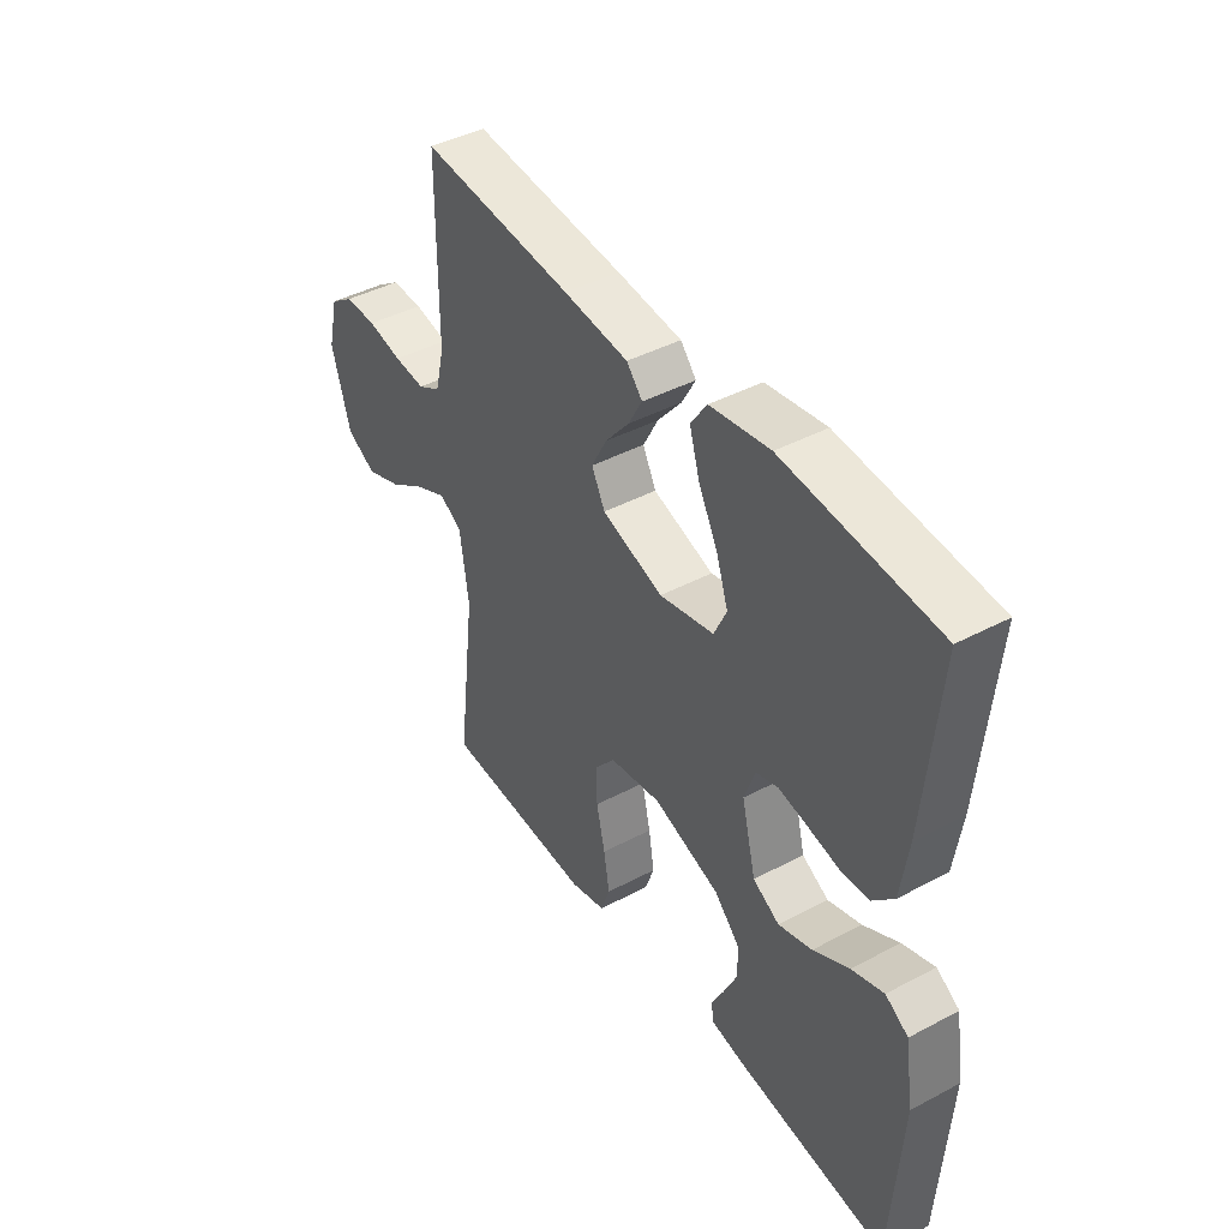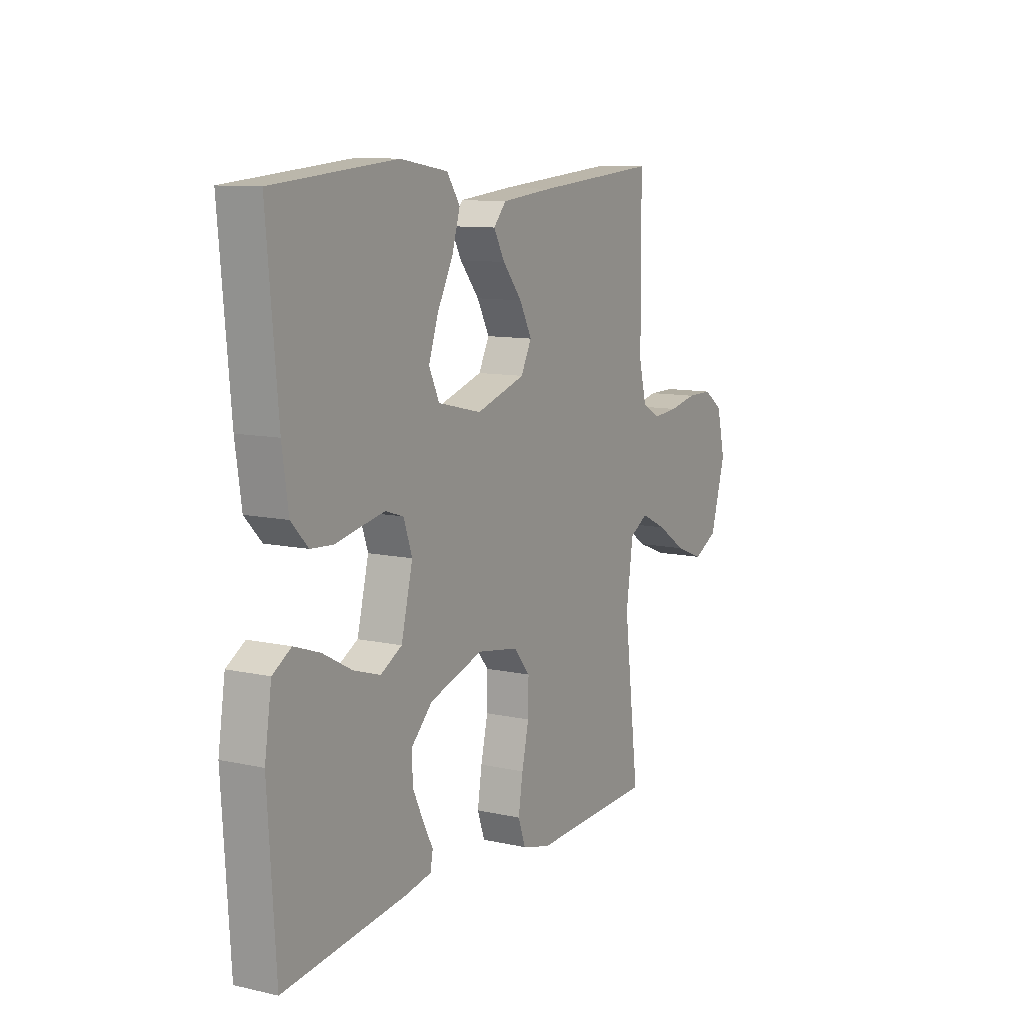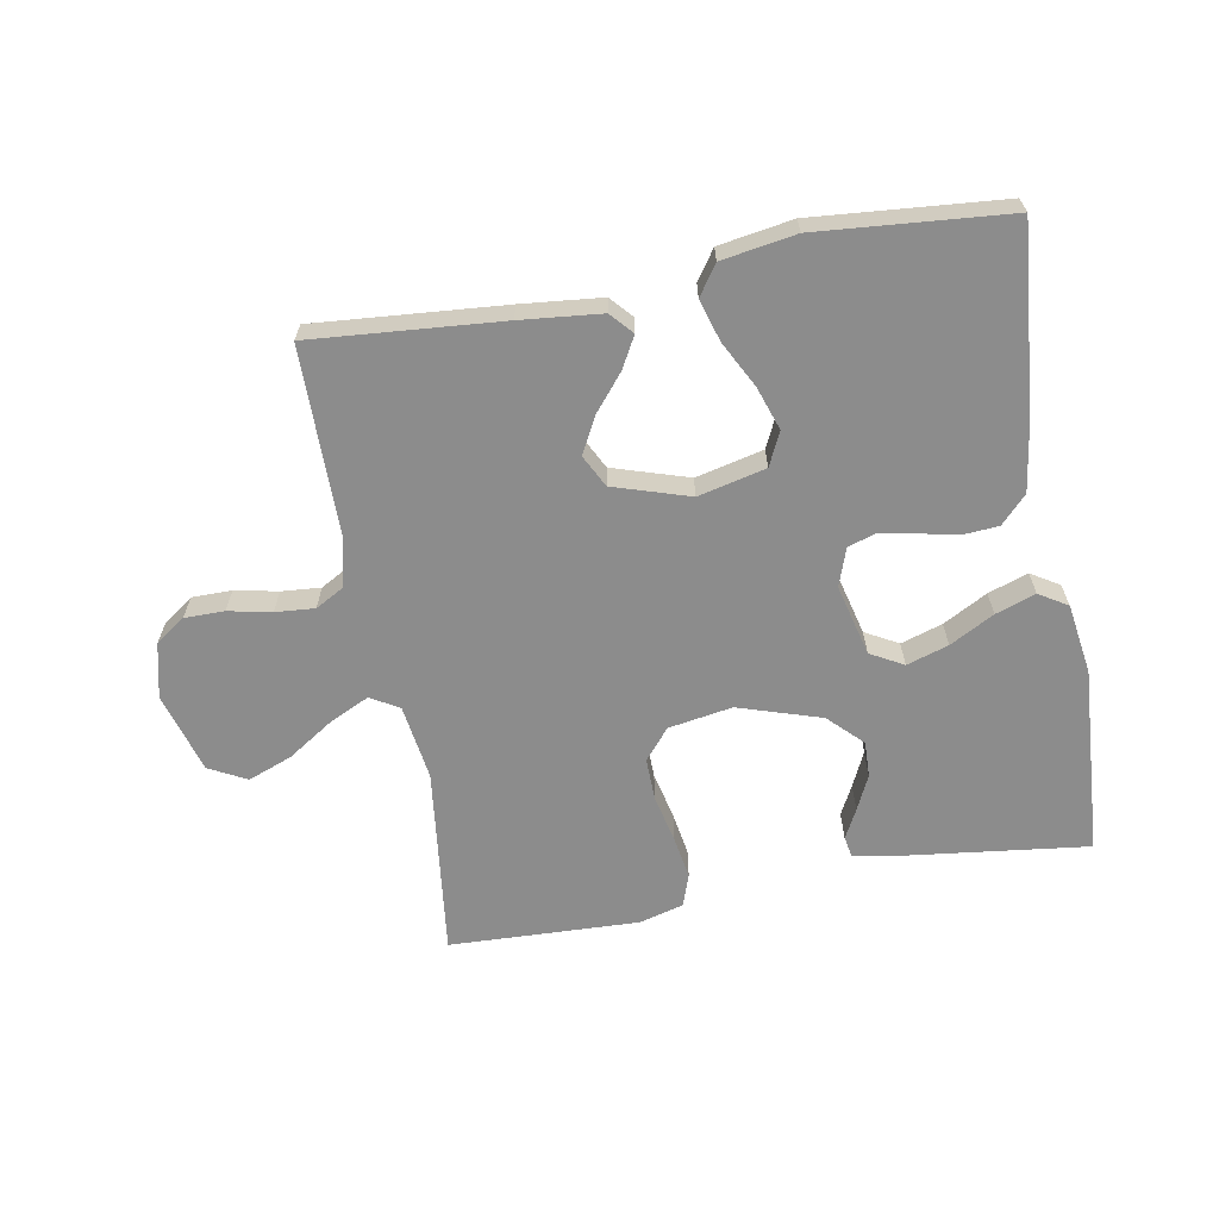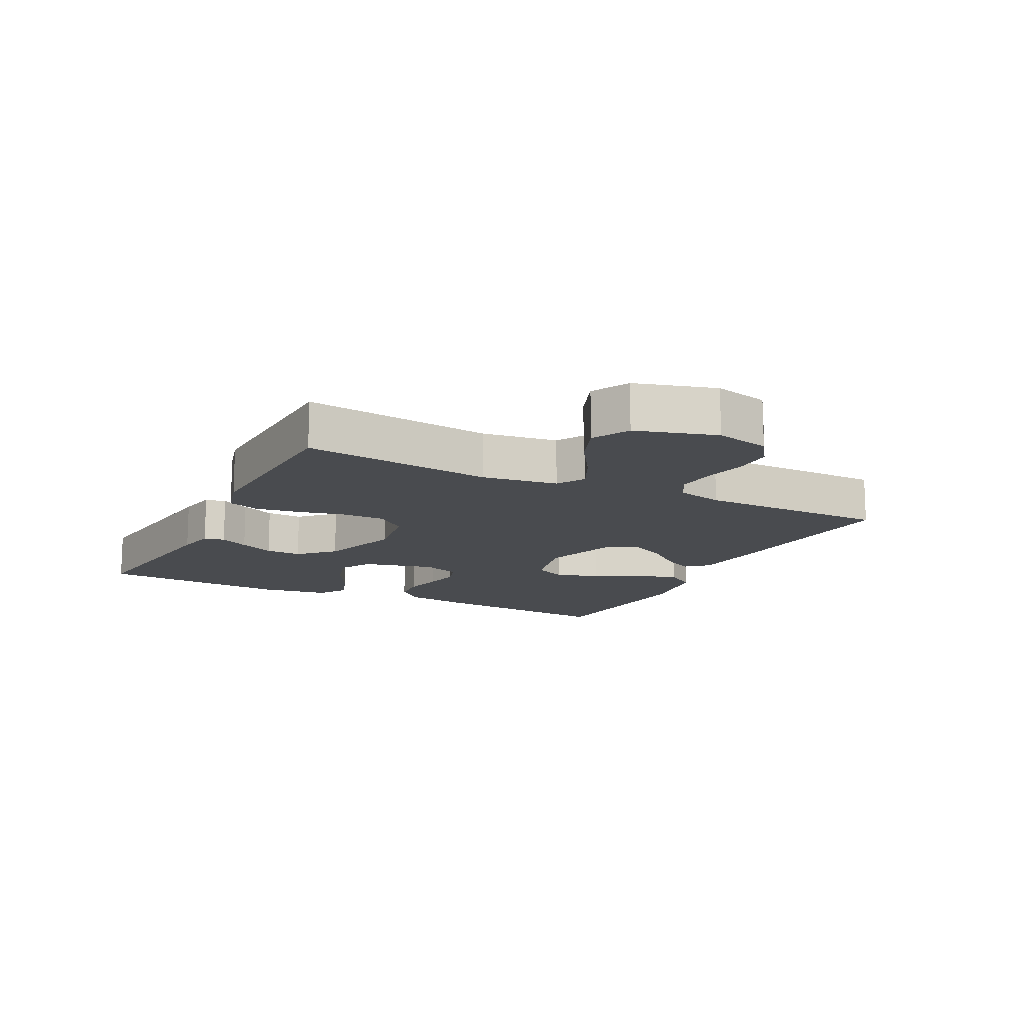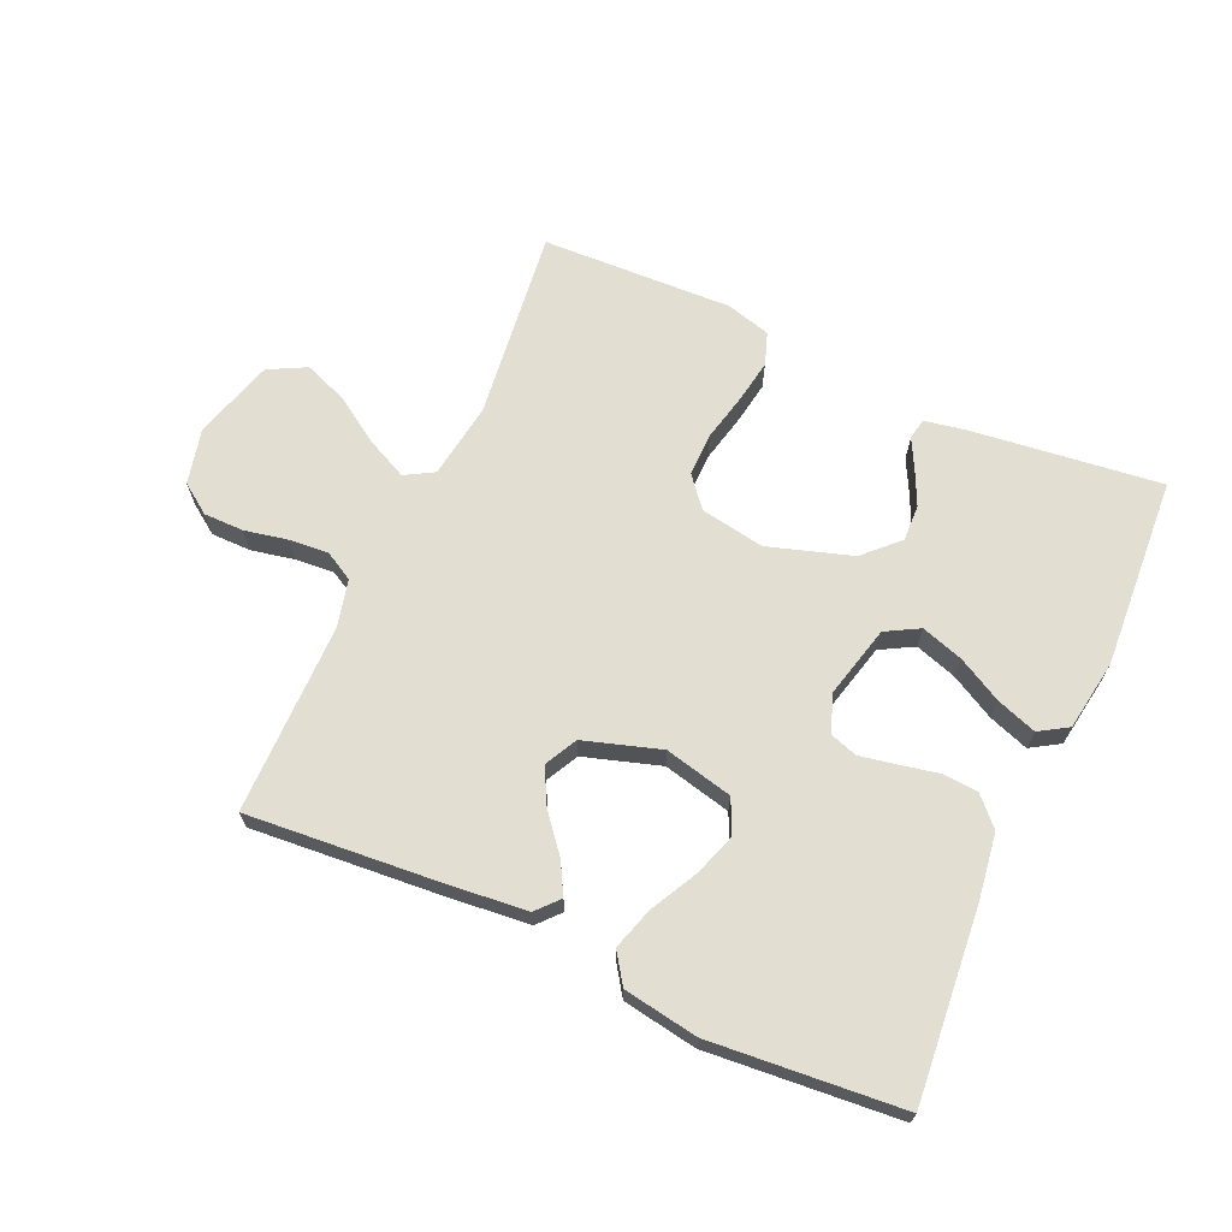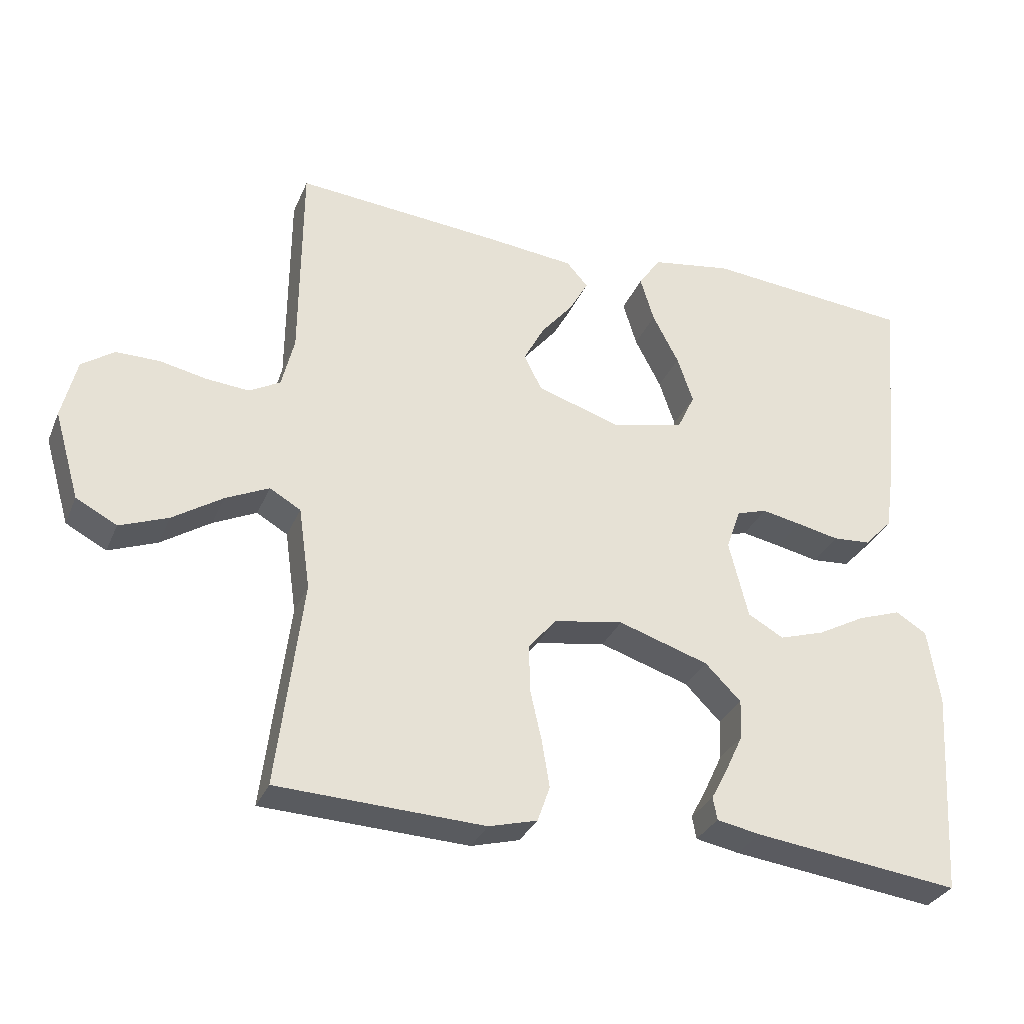
<metadata>
{"format":"obj","ext":"obj","renderer":"f3d","projection":"perspective","resolution":1024,"background":"white","views":[{"elev":42.9,"azim":57.8,"up":"+Z"},{"elev":10.3,"azim":119.5,"up":"+Z"},{"elev":-64.2,"azim":10.3,"up":"+Y"},{"elev":-13.7,"azim":-116.8,"up":"+Y"},{"elev":67.4,"azim":24.3,"up":"+Y"},{"elev":-31.6,"azim":-20.4,"up":"+Z"}]}
</metadata>
<code>
v -0.5 0.07 -0.5
v -0.463 0.07 -0.2
v -0.48 0.07 -0.08
v -0.525 0.07 -0.054
v -0.588 0.07 -0.084
v -0.66 0.07 -0.131
v -0.73 0.07 -0.158
v -0.789 0.07 -0.127
v -0.826 0.07 0
v -0.805 0.07 0.087
v -0.758 0.07 0.12
v -0.695 0.07 0.12
v -0.627 0.07 0.106
v -0.565 0.07 0.101
v -0.52 0.07 0.126
v -0.502 0.07 0.2
v -0.5 0.07 0.5
v -0.2 0.07 0.475
v -0.073 0.07 0.462
v -0.042 0.07 0.427
v -0.069 0.07 0.378
v -0.116 0.07 0.321
v -0.146 0.07 0.264
v -0.12 0.07 0.213
v 0 0.07 0.175
v 0.107 0.07 0.2
v 0.132 0.07 0.253
v 0.109 0.07 0.321
v 0.071 0.07 0.394
v 0.051 0.07 0.46
v 0.083 0.07 0.507
v 0.2 0.07 0.526
v 0.5 0.07 0.5
v 0.473 0.07 0.2
v 0.458 0.07 0.097
v 0.417 0.07 0.054
v 0.362 0.07 0.05
v 0.3 0.07 0.063
v 0.243 0.07 0.074
v 0.199 0.07 0.06
v 0.178 0.07 0
v 0.206 0.07 -0.113
v 0.258 0.07 -0.142
v 0.324 0.07 -0.121
v 0.394 0.07 -0.083
v 0.457 0.07 -0.061
v 0.502 0.07 -0.089
v 0.519 0.07 -0.2
v 0.5 0.07 -0.5
v 0.2 0.07 -0.463
v 0.137 0.07 -0.451
v 0.131 0.07 -0.418
v 0.155 0.07 -0.372
v 0.181 0.07 -0.317
v 0.183 0.07 -0.26
v 0.131 0.07 -0.208
v 0 0.07 -0.166
v -0.101 0.07 -0.183
v -0.141 0.07 -0.231
v -0.14 0.07 -0.299
v -0.123 0.07 -0.374
v -0.112 0.07 -0.442
v -0.13 0.07 -0.493
v -0.2 0.07 -0.512
v -0.5 0 -0.5
v -0.463 0 -0.2
v -0.48 0 -0.08
v -0.525 0 -0.054
v -0.588 0 -0.084
v -0.66 0 -0.131
v -0.73 0 -0.158
v -0.789 0 -0.127
v -0.826 0 0
v -0.805 0 0.087
v -0.758 0 0.12
v -0.695 0 0.12
v -0.627 0 0.106
v -0.565 0 0.101
v -0.52 0 0.126
v -0.502 0 0.2
v -0.5 0 0.5
v -0.2 0 0.475
v -0.073 0 0.462
v -0.042 0 0.427
v -0.069 0 0.378
v -0.116 0 0.321
v -0.146 0 0.264
v -0.12 0 0.213
v 0 0 0.175
v 0.107 0 0.2
v 0.132 0 0.253
v 0.109 0 0.321
v 0.071 0 0.394
v 0.051 0 0.46
v 0.083 0 0.507
v 0.2 0 0.526
v 0.5 0 0.5
v 0.473 0 0.2
v 0.458 0 0.097
v 0.417 0 0.054
v 0.362 0 0.05
v 0.3 0 0.063
v 0.243 0 0.074
v 0.199 0 0.06
v 0.178 0 0
v 0.206 0 -0.113
v 0.258 0 -0.142
v 0.324 0 -0.121
v 0.394 0 -0.083
v 0.457 0 -0.061
v 0.502 0 -0.089
v 0.519 0 -0.2
v 0.5 0 -0.5
v 0.2 0 -0.463
v 0.137 0 -0.451
v 0.131 0 -0.418
v 0.155 0 -0.372
v 0.181 0 -0.317
v 0.183 0 -0.26
v 0.131 0 -0.208
v 0 0 -0.166
v -0.101 0 -0.183
v -0.141 0 -0.231
v -0.14 0 -0.299
v -0.123 0 -0.374
v -0.112 0 -0.442
v -0.13 0 -0.493
v -0.2 0 -0.512
f 63 64 1 2
f 60 61 62 63
f 60 63 2 3
f 59 60 3
f 58 59 3 4
f 57 58 4
f 50 51 52 53
f 50 53 54
f 49 50 54 55
f 44 45 46 47
f 43 44 47 48
f 35 36 37 38
f 35 38 39
f 34 35 39
f 33 34 39 40
f 31 32 33 40
f 28 29 30 31
f 27 28 31 40
f 19 20 21 22
f 19 22 23
f 16 17 18 19
f 15 16 19 23
f 14 15 23 24
f 10 11 12 13
f 10 13 14
f 9 10 14
f 5 6 7 8
f 4 5 8 9
f 48 49 55 56
f 43 48 56 57
f 42 43 57 4
f 26 27 40 41
f 25 26 41 42
f 14 24 25 42
f 4 9 14 42
f 66 65 128 127
f 127 126 125 124
f 67 66 127 124
f 67 124 123
f 68 67 123 122
f 68 122 121
f 117 116 115 114
f 118 117 114
f 119 118 114 113
f 111 110 109 108
f 112 111 108 107
f 102 101 100 99
f 103 102 99
f 103 99 98
f 104 103 98 97
f 104 97 96 95
f 95 94 93 92
f 104 95 92 91
f 86 85 84 83
f 87 86 83
f 83 82 81 80
f 87 83 80 79
f 88 87 79 78
f 77 76 75 74
f 78 77 74
f 78 74 73
f 72 71 70 69
f 73 72 69 68
f 120 119 113 112
f 121 120 112 107
f 68 121 107 106
f 105 104 91 90
f 106 105 90 89
f 106 89 88 78
f 106 78 73 68
f 1 65 66 2
f 2 66 67 3
f 3 67 68 4
f 4 68 69 5
f 5 69 70 6
f 6 70 71 7
f 7 71 72 8
f 8 72 73 9
f 9 73 74 10
f 10 74 75 11
f 11 75 76 12
f 12 76 77 13
f 13 77 78 14
f 14 78 79 15
f 15 79 80 16
f 16 80 81 17
f 17 81 82 18
f 18 82 83 19
f 19 83 84 20
f 20 84 85 21
f 21 85 86 22
f 22 86 87 23
f 23 87 88 24
f 24 88 89 25
f 25 89 90 26
f 26 90 91 27
f 27 91 92 28
f 28 92 93 29
f 29 93 94 30
f 30 94 95 31
f 31 95 96 32
f 32 96 97 33
f 33 97 98 34
f 34 98 99 35
f 35 99 100 36
f 36 100 101 37
f 37 101 102 38
f 38 102 103 39
f 39 103 104 40
f 40 104 105 41
f 41 105 106 42
f 42 106 107 43
f 43 107 108 44
f 44 108 109 45
f 45 109 110 46
f 46 110 111 47
f 47 111 112 48
f 48 112 113 49
f 49 113 114 50
f 50 114 115 51
f 51 115 116 52
f 52 116 117 53
f 53 117 118 54
f 54 118 119 55
f 55 119 120 56
f 56 120 121 57
f 57 121 122 58
f 58 122 123 59
f 59 123 124 60
f 60 124 125 61
f 61 125 126 62
f 62 126 127 63
f 63 127 128 64
f 64 128 65 1

</code>
